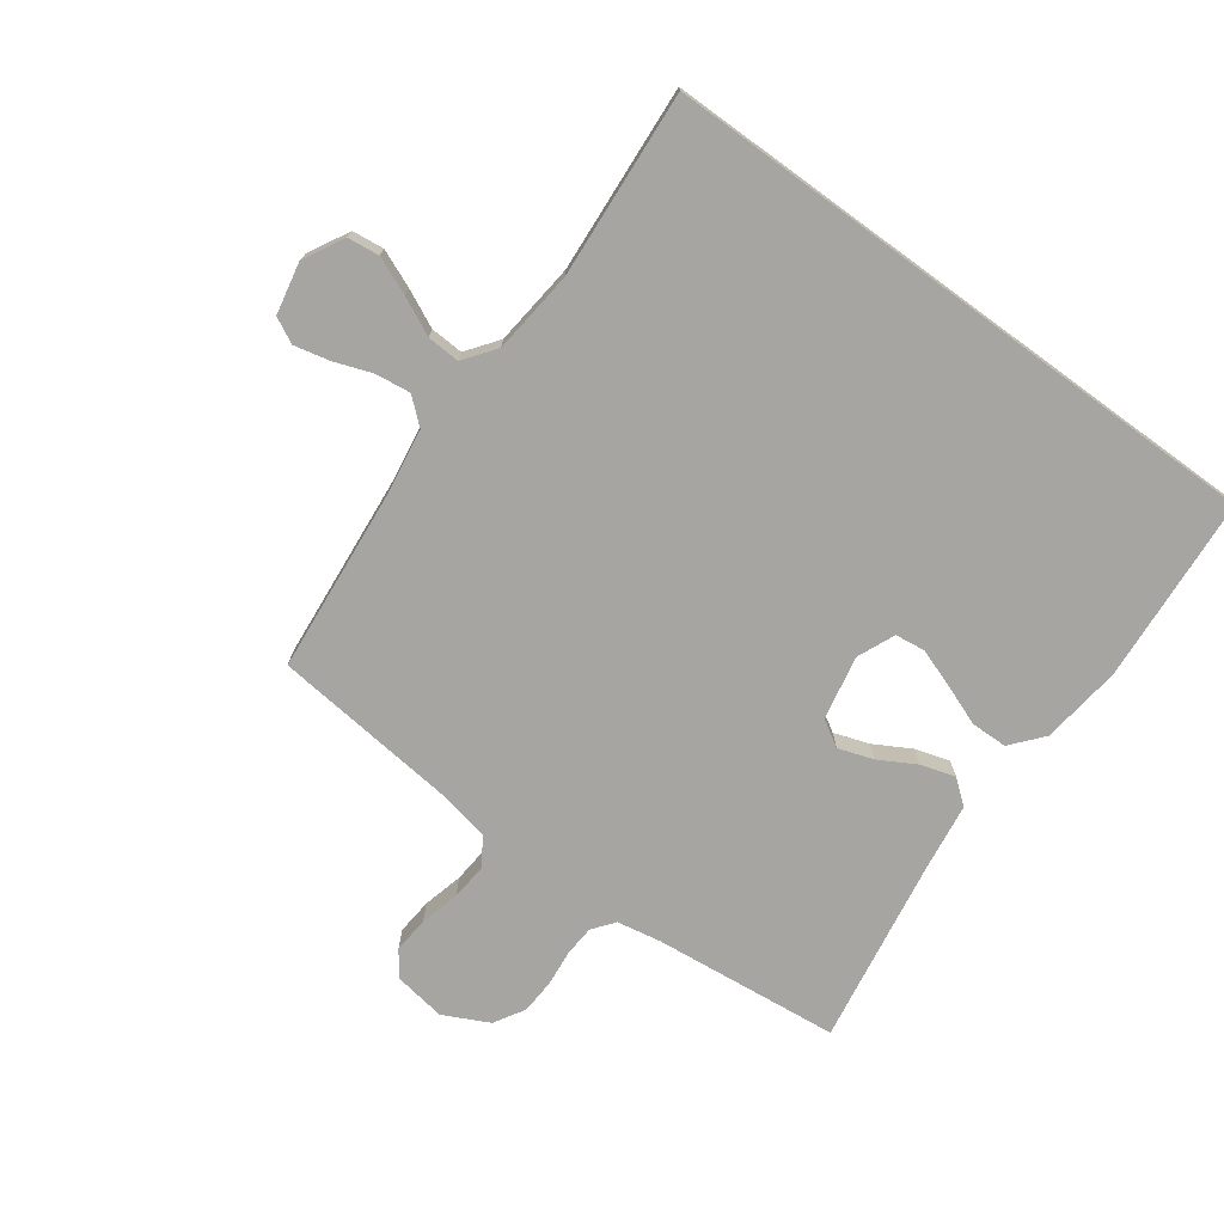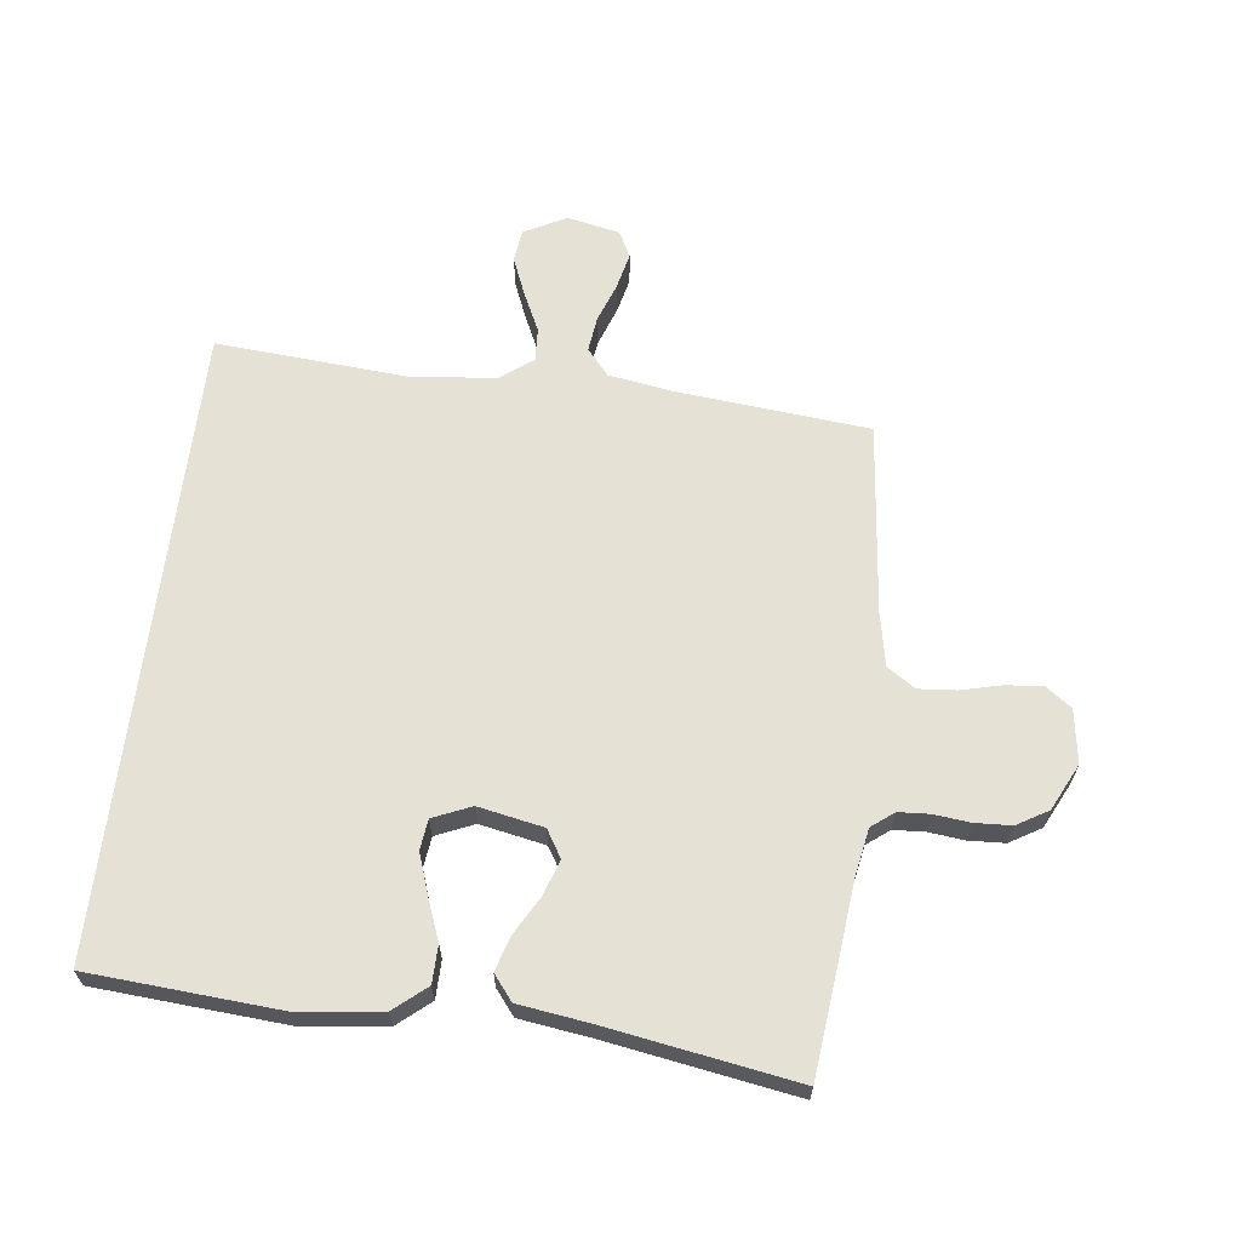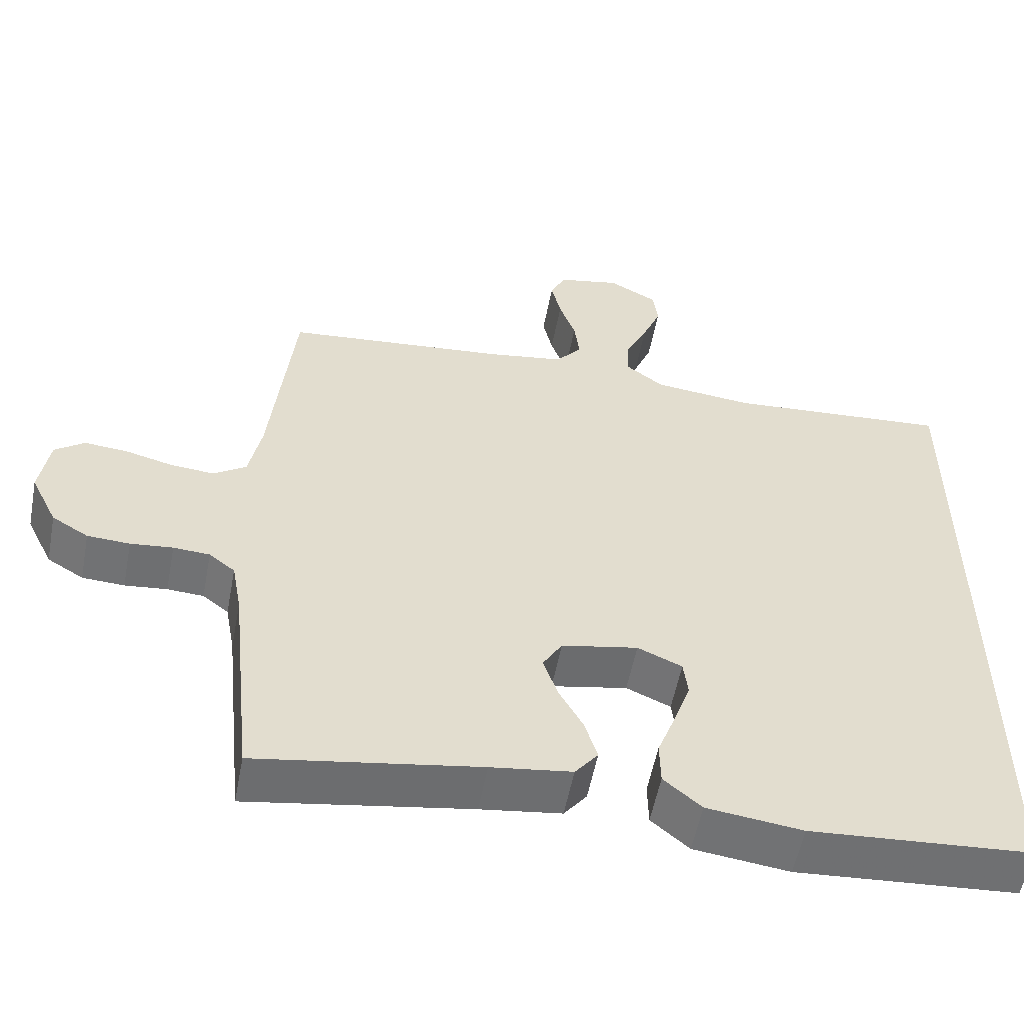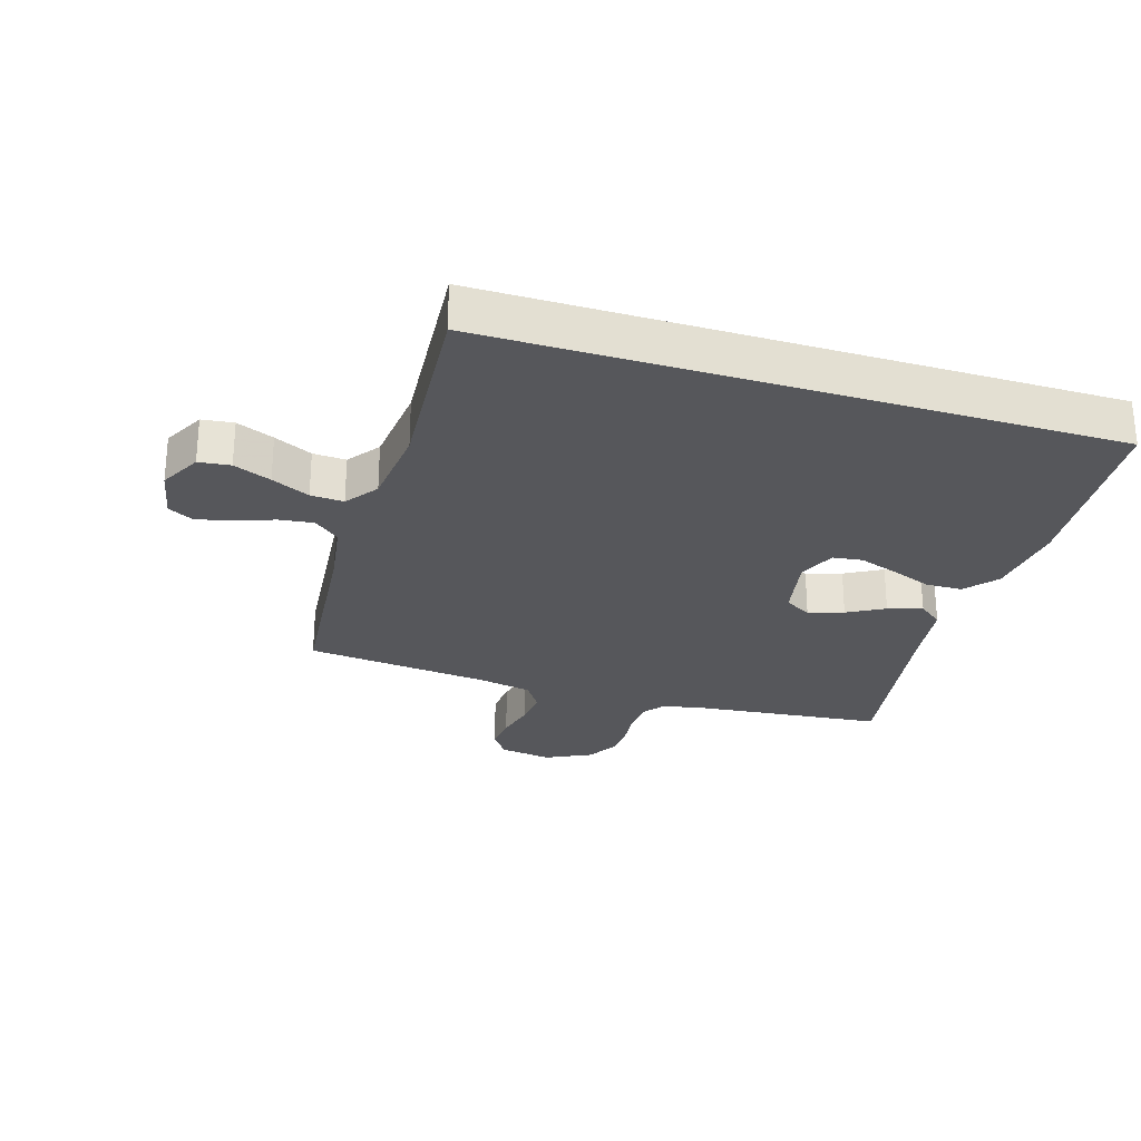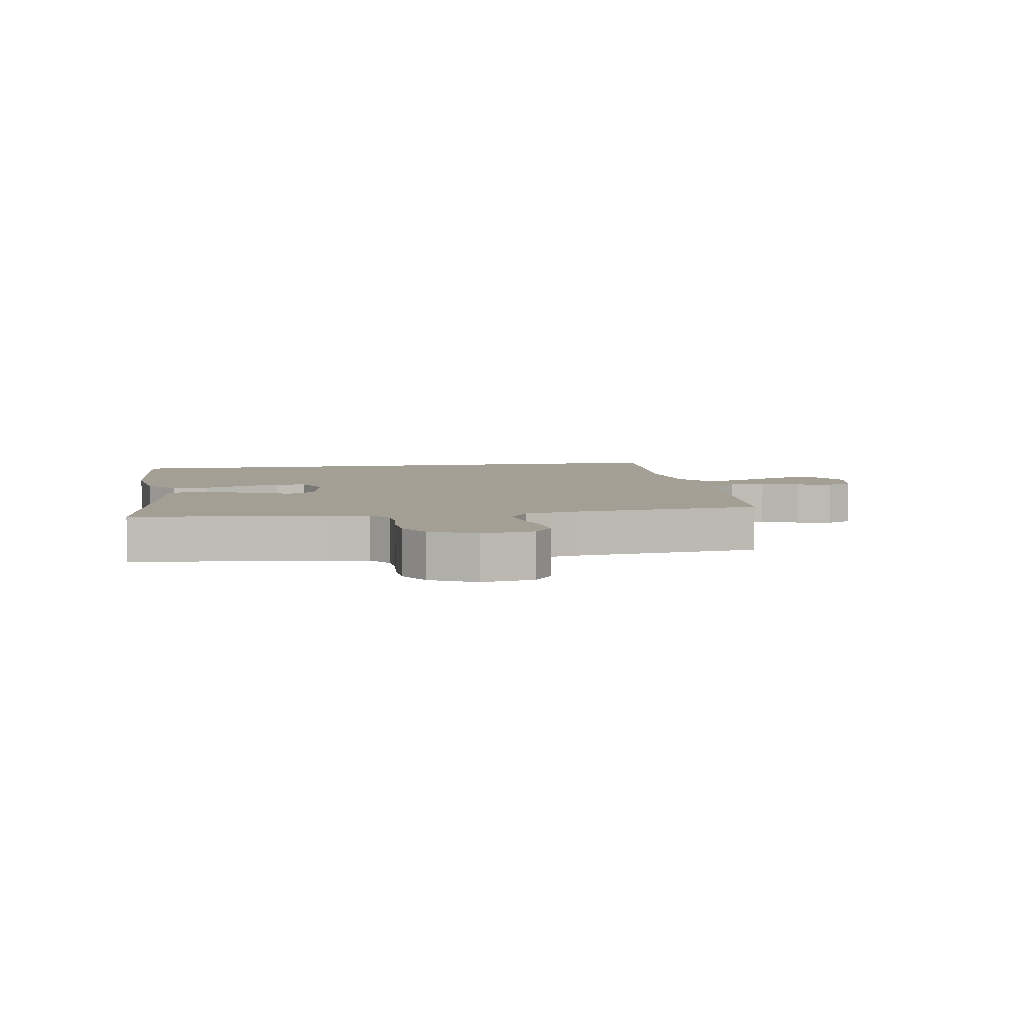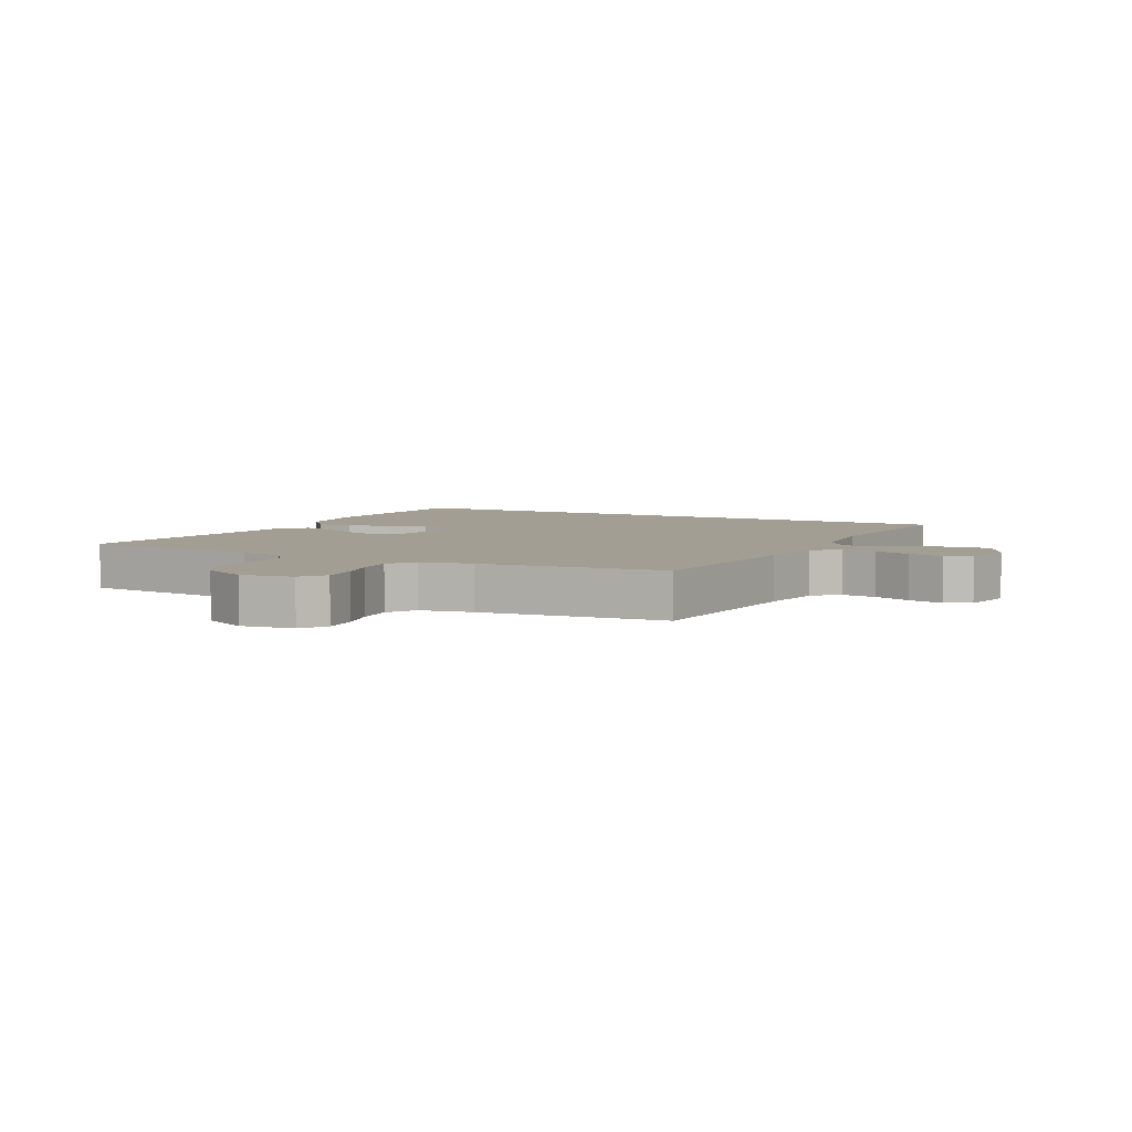
<metadata>
{"format":"obj","ext":"obj","renderer":"f3d","projection":"perspective","resolution":1024,"background":"white","views":[{"elev":-73.7,"azim":53.9,"up":"+Y"},{"elev":64.7,"azim":-173.0,"up":"+Y"},{"elev":-55.2,"azim":-10.8,"up":"+Z"},{"elev":-27.2,"azim":72.9,"up":"+Y"},{"elev":5.5,"azim":-99.6,"up":"+Y"},{"elev":5.2,"azim":-62.7,"up":"+Y"}]}
</metadata>
<code>
v 0.5 0.07 0.527
v 0.5 0.07 -0.463
v 0.2 0.07 -0.484
v 0.071 0.07 -0.468
v 0.02 0.07 -0.425
v 0.019 0.07 -0.366
v 0.044 0.07 -0.301
v 0.066 0.07 -0.238
v 0.06 0.07 -0.19
v 0 0.07 -0.164
v -0.103 0.07 -0.184
v -0.129 0.07 -0.227
v -0.11 0.07 -0.283
v -0.077 0.07 -0.342
v -0.06 0.07 -0.397
v -0.091 0.07 -0.436
v -0.2 0.07 -0.451
v -0.5 0.07 -0.5
v -0.531 0.07 -0.2
v -0.544 0.07 -0.129
v -0.579 0.07 -0.102
v -0.628 0.07 -0.099
v -0.685 0.07 -0.105
v -0.742 0.07 -0.102
v -0.791 0.07 -0.073
v -0.827 0.07 0
v -0.814 0.07 0.084
v -0.774 0.07 0.113
v -0.716 0.07 0.108
v -0.652 0.07 0.092
v -0.593 0.07 0.087
v -0.549 0.07 0.116
v -0.532 0.07 0.2
v -0.5 0.07 0.5
v -0.2 0.07 0.528
v -0.097 0.07 0.544
v -0.062 0.07 0.585
v -0.069 0.07 0.641
v -0.091 0.07 0.702
v -0.104 0.07 0.759
v -0.083 0.07 0.8
v 0 0.07 0.817
v 0.066 0.07 0.782
v 0.072 0.07 0.731
v 0.047 0.07 0.671
v 0.018 0.07 0.61
v 0.015 0.07 0.557
v 0.066 0.07 0.519
v 0.2 0.07 0.505
v 0.5 0 0.527
v 0.5 0 -0.463
v 0.2 0 -0.484
v 0.071 0 -0.468
v 0.02 0 -0.425
v 0.019 0 -0.366
v 0.044 0 -0.301
v 0.066 0 -0.238
v 0.06 0 -0.19
v 0 0 -0.164
v -0.103 0 -0.184
v -0.129 0 -0.227
v -0.11 0 -0.283
v -0.077 0 -0.342
v -0.06 0 -0.397
v -0.091 0 -0.436
v -0.2 0 -0.451
v -0.5 0 -0.5
v -0.531 0 -0.2
v -0.544 0 -0.129
v -0.579 0 -0.102
v -0.628 0 -0.099
v -0.685 0 -0.105
v -0.742 0 -0.102
v -0.791 0 -0.073
v -0.827 0 0
v -0.814 0 0.084
v -0.774 0 0.113
v -0.716 0 0.108
v -0.652 0 0.092
v -0.593 0 0.087
v -0.549 0 0.116
v -0.532 0 0.2
v -0.5 0 0.5
v -0.2 0 0.528
v -0.097 0 0.544
v -0.062 0 0.585
v -0.069 0 0.641
v -0.091 0 0.702
v -0.104 0 0.759
v -0.083 0 0.8
v 0 0 0.817
v 0.066 0 0.782
v 0.072 0 0.731
v 0.047 0 0.671
v 0.018 0 0.61
v 0.015 0 0.557
v 0.066 0 0.519
v 0.2 0 0.505
f 43 44 45 46
f 41 42 43 46
f 41 46 47
f 38 39 40 41
f 37 38 41 47
f 36 37 47 48
f 33 34 35
f 32 33 35 36
f 27 28 29 30
f 27 30 31
f 26 27 31
f 25 26 31
f 22 23 24 25
f 21 22 25 31
f 20 21 31 32
f 17 18 19
f 13 14 15 16
f 12 13 16 17
f 4 5 6 7
f 4 7 8
f 3 4 8
f 49 1 2 3
f 48 49 3 8
f 12 17 19 20
f 11 12 20 32
f 10 11 32 36
f 48 8 9
f 9 10 36 48
f 95 94 93 92
f 95 92 91 90
f 96 95 90
f 90 89 88 87
f 96 90 87 86
f 97 96 86 85
f 84 83 82
f 85 84 82 81
f 79 78 77 76
f 80 79 76
f 80 76 75
f 80 75 74
f 74 73 72 71
f 80 74 71 70
f 81 80 70 69
f 68 67 66
f 65 64 63 62
f 66 65 62 61
f 56 55 54 53
f 57 56 53
f 57 53 52
f 52 51 50 98
f 57 52 98 97
f 69 68 66 61
f 81 69 61 60
f 85 81 60 59
f 58 57 97
f 97 85 59 58
f 1 50 51 2
f 2 51 52 3
f 3 52 53 4
f 4 53 54 5
f 5 54 55 6
f 6 55 56 7
f 7 56 57 8
f 8 57 58 9
f 9 58 59 10
f 10 59 60 11
f 11 60 61 12
f 12 61 62 13
f 13 62 63 14
f 14 63 64 15
f 15 64 65 16
f 16 65 66 17
f 17 66 67 18
f 18 67 68 19
f 19 68 69 20
f 20 69 70 21
f 21 70 71 22
f 22 71 72 23
f 23 72 73 24
f 24 73 74 25
f 25 74 75 26
f 26 75 76 27
f 27 76 77 28
f 28 77 78 29
f 29 78 79 30
f 30 79 80 31
f 31 80 81 32
f 32 81 82 33
f 33 82 83 34
f 34 83 84 35
f 35 84 85 36
f 36 85 86 37
f 37 86 87 38
f 38 87 88 39
f 39 88 89 40
f 40 89 90 41
f 41 90 91 42
f 42 91 92 43
f 43 92 93 44
f 44 93 94 45
f 45 94 95 46
f 46 95 96 47
f 47 96 97 48
f 48 97 98 49
f 49 98 50 1

</code>
